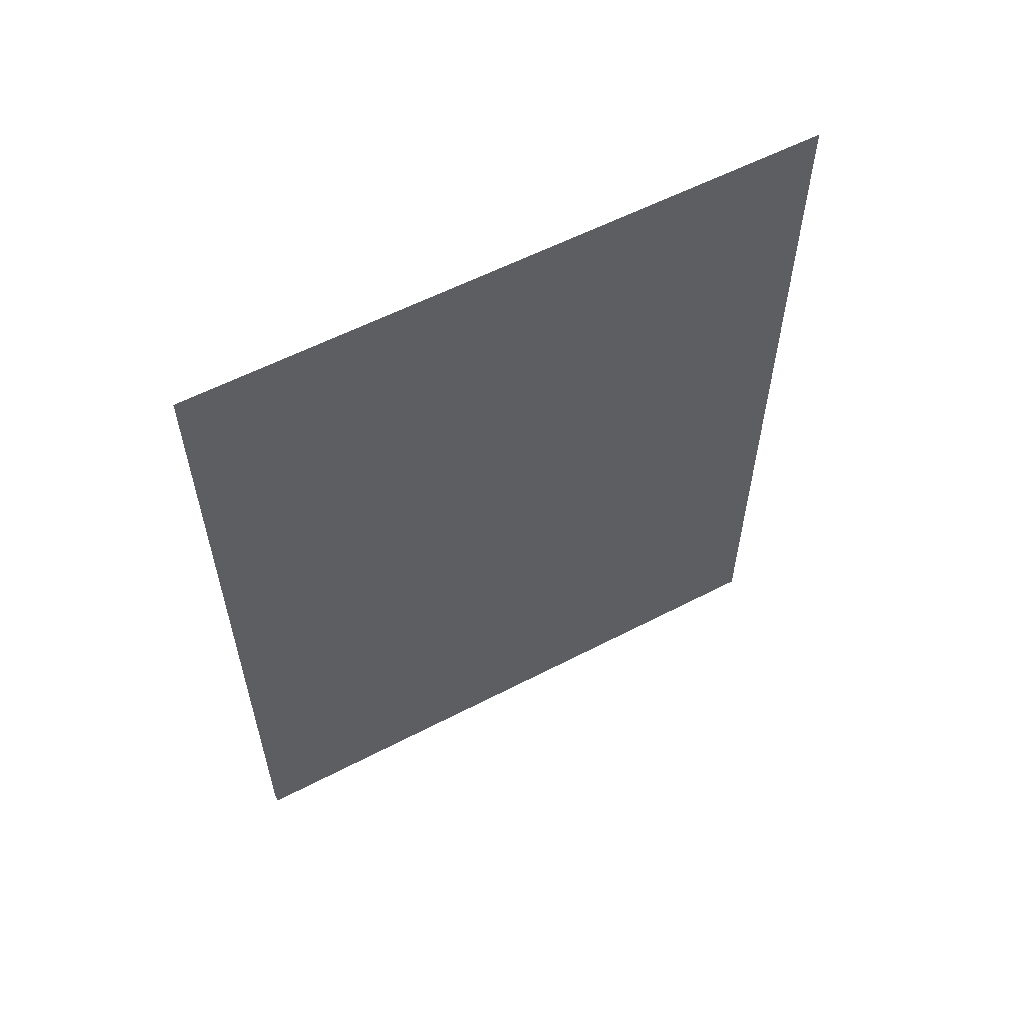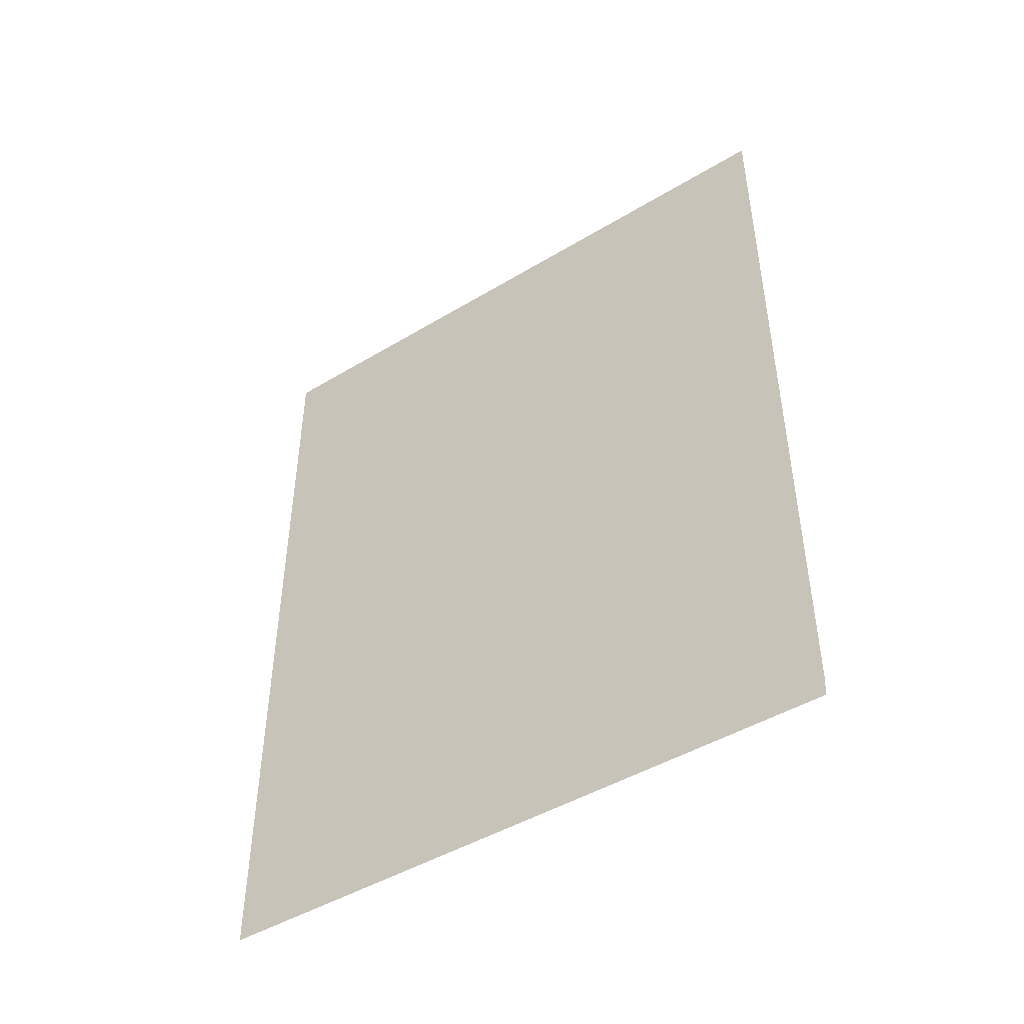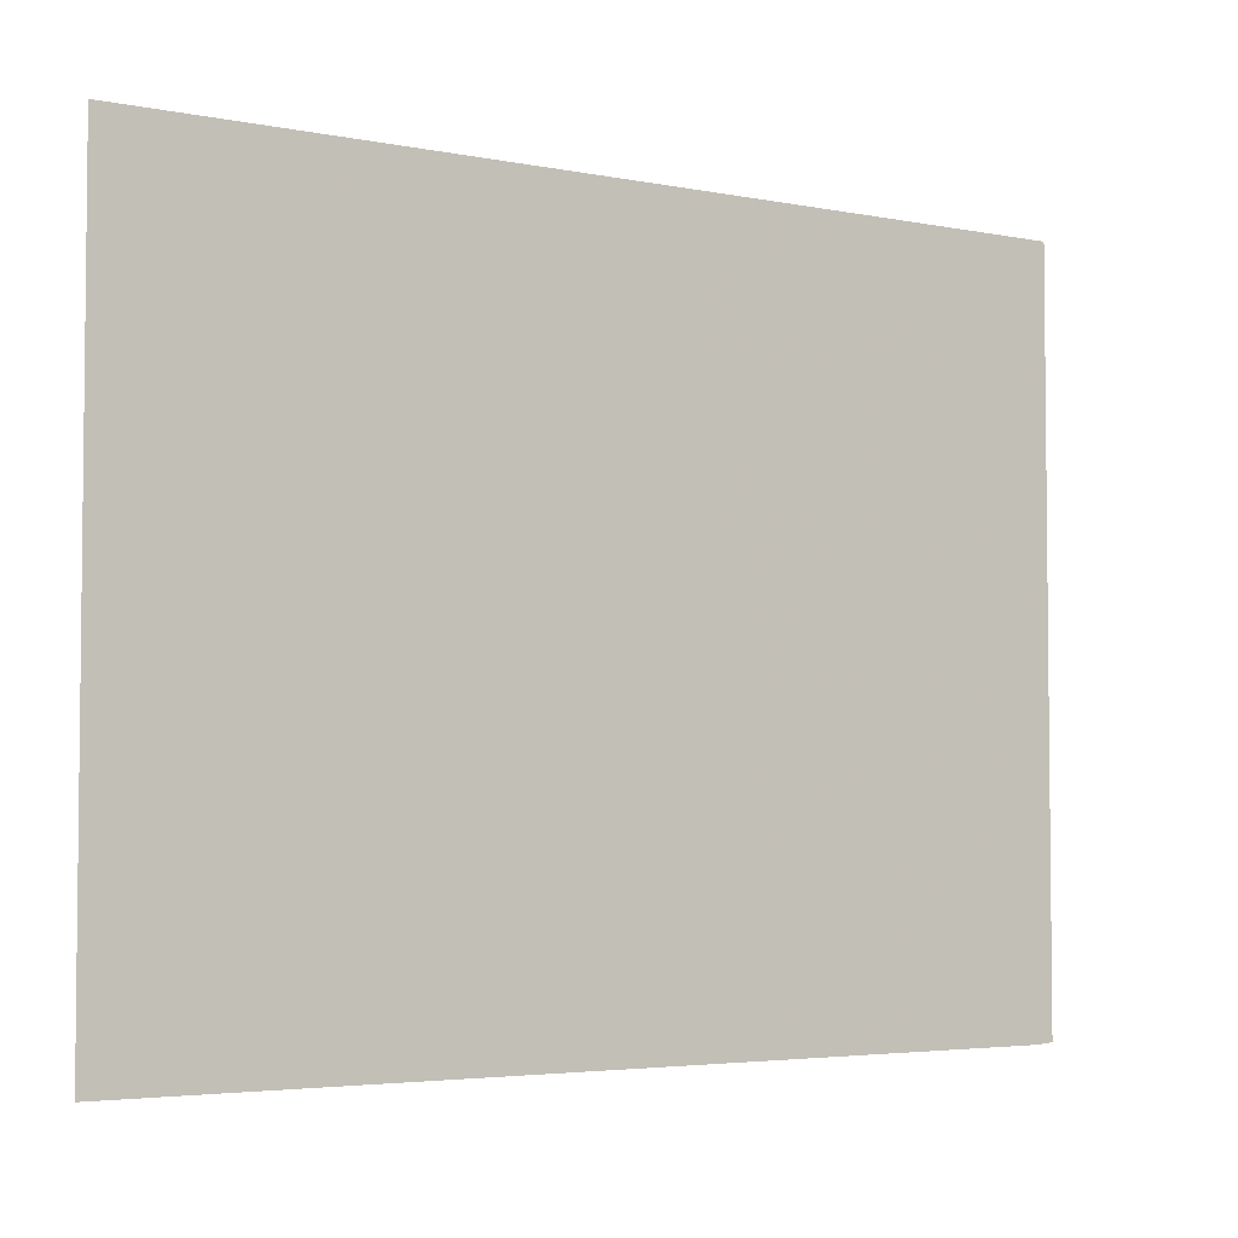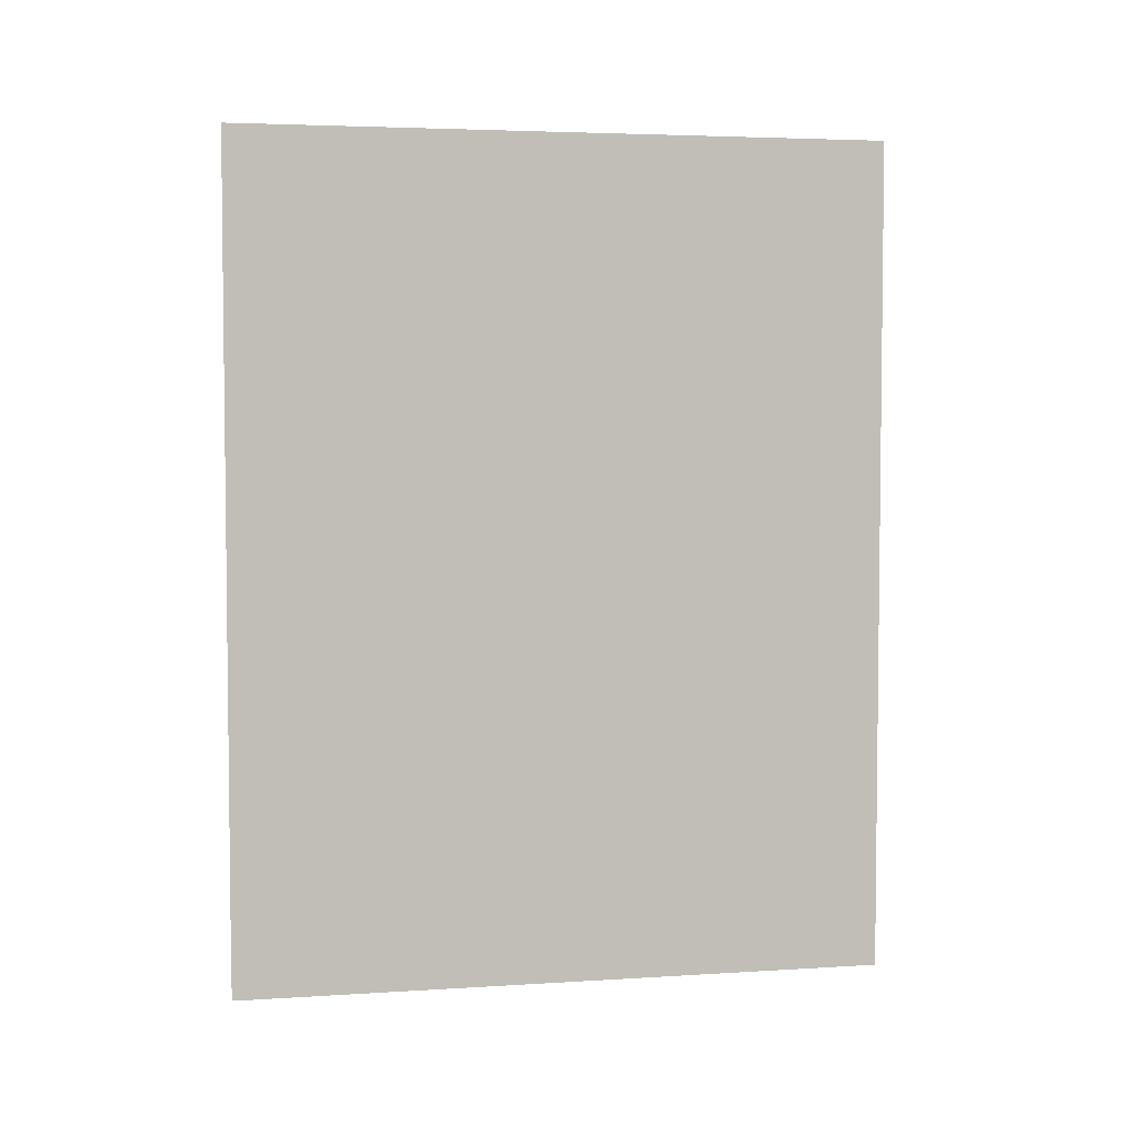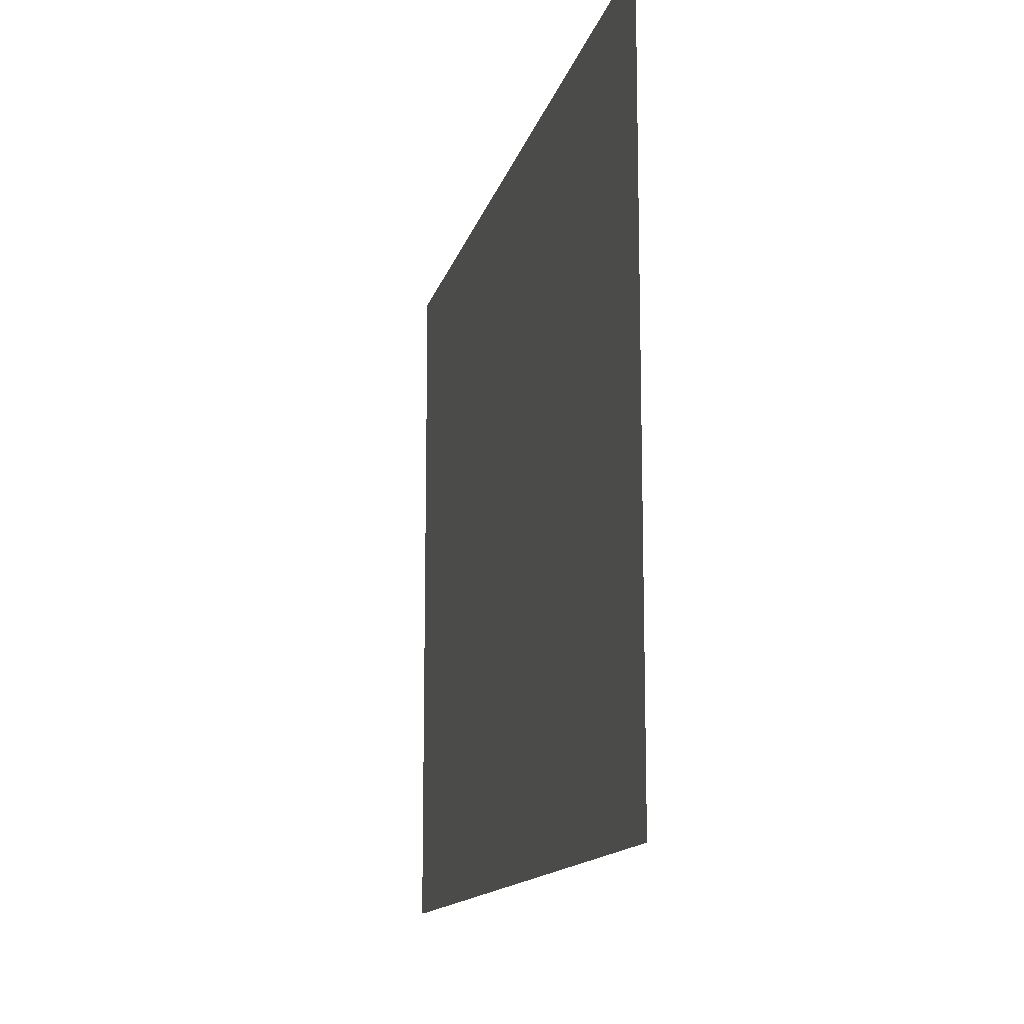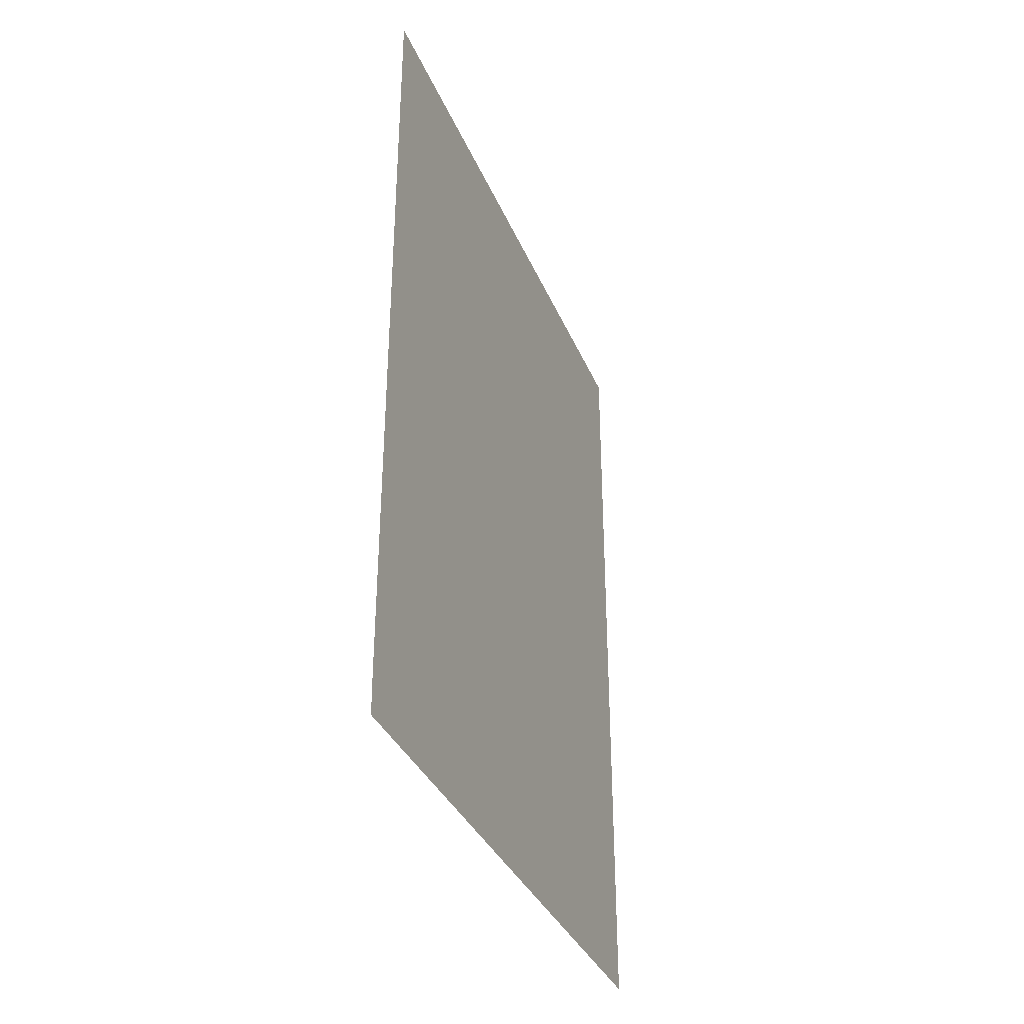
<metadata>
{"format":"obj","ext":"obj","renderer":"f3d","projection":"perspective","resolution":1024,"background":"white","views":[{"elev":57.9,"azim":61.7,"up":"+Z"},{"elev":-46.2,"azim":-55.4,"up":"+Z"},{"elev":-4.0,"azim":56.6,"up":"+Y"},{"elev":4.2,"azim":78.3,"up":"+Z"},{"elev":-13.2,"azim":-12.7,"up":"+Y"},{"elev":-35.1,"azim":20.8,"up":"+Z"}]}
</metadata>
<code>
v 5.4 11.09 0.9721
v 5.4 11.16 0.02761
v 5.4 11.19 3.752e-22
v 5.4 50.8 -3.13e-22
v 5.4 50.8 50.8
v 5.4 11.09 50.8
f 2 1 3
f 1 5 4
f 1 4 3
f 1 6 5

</code>
